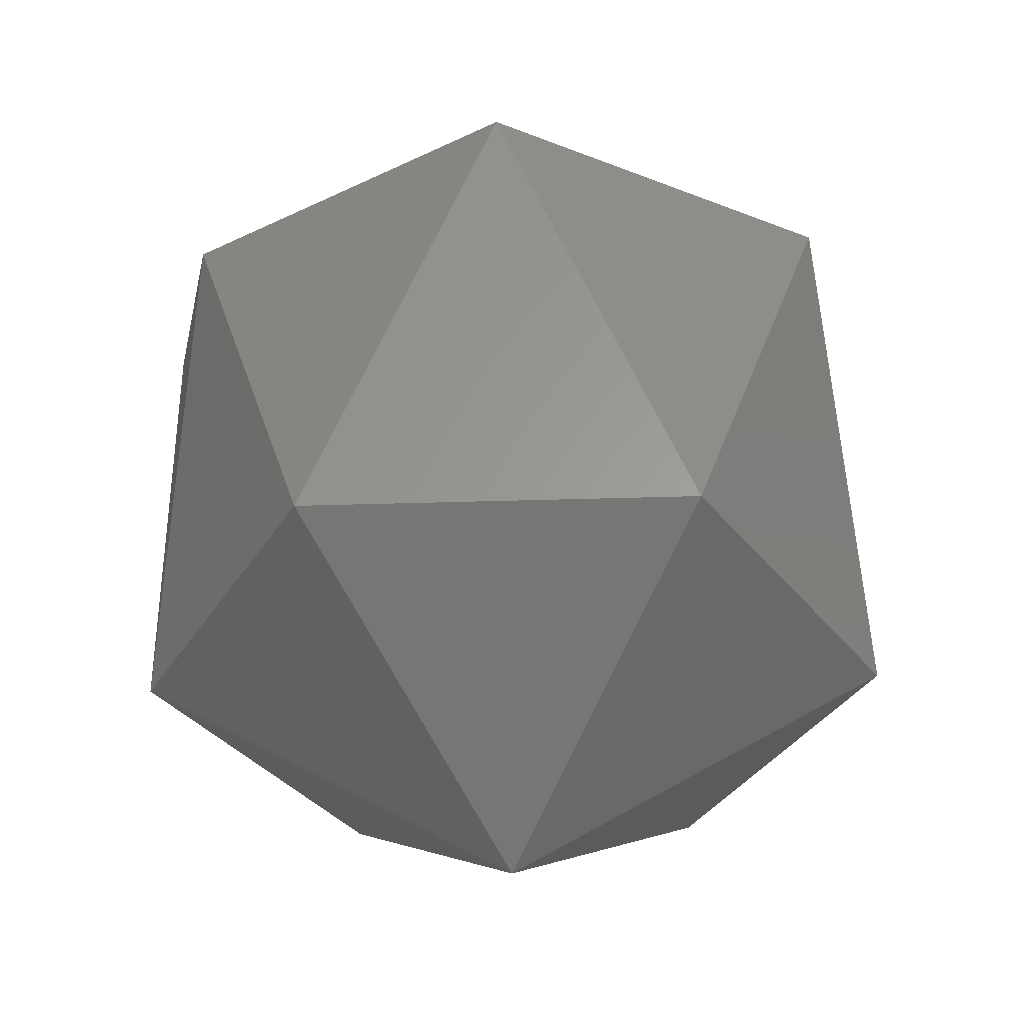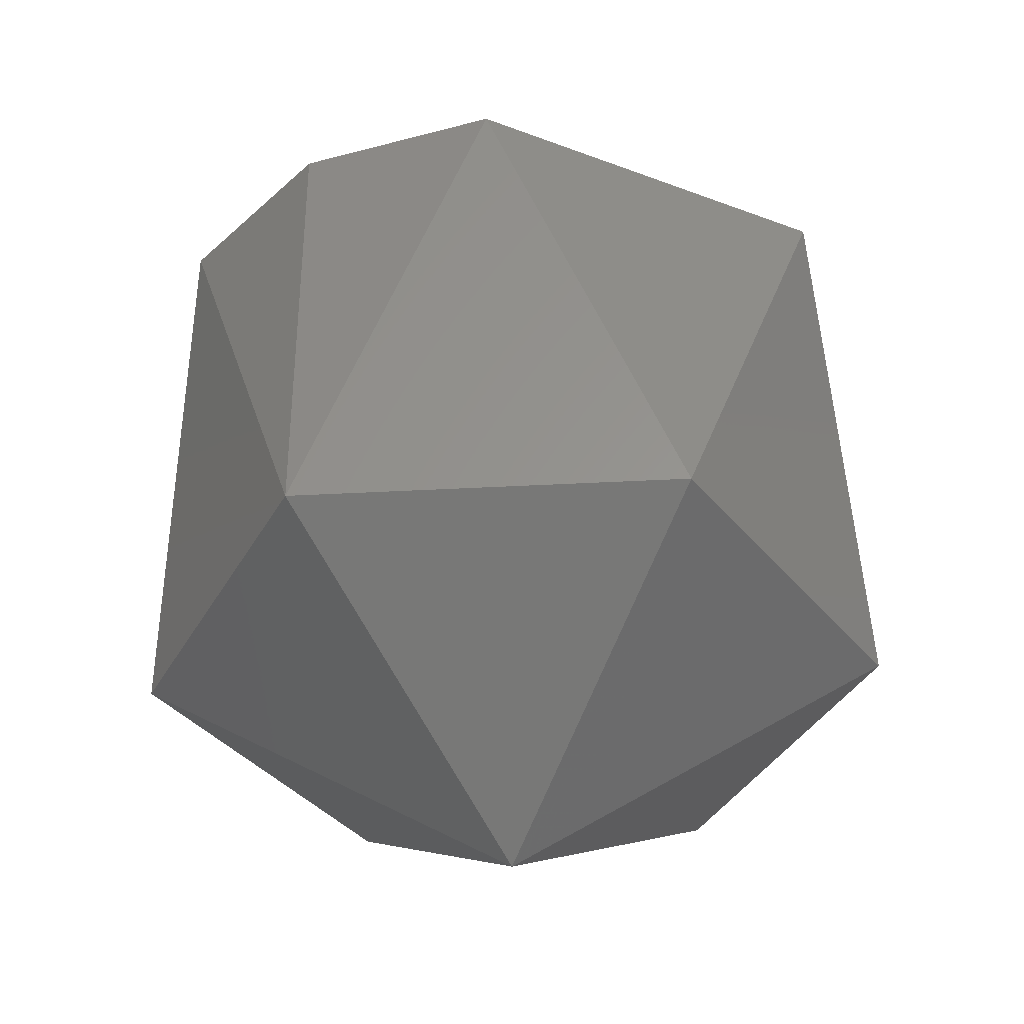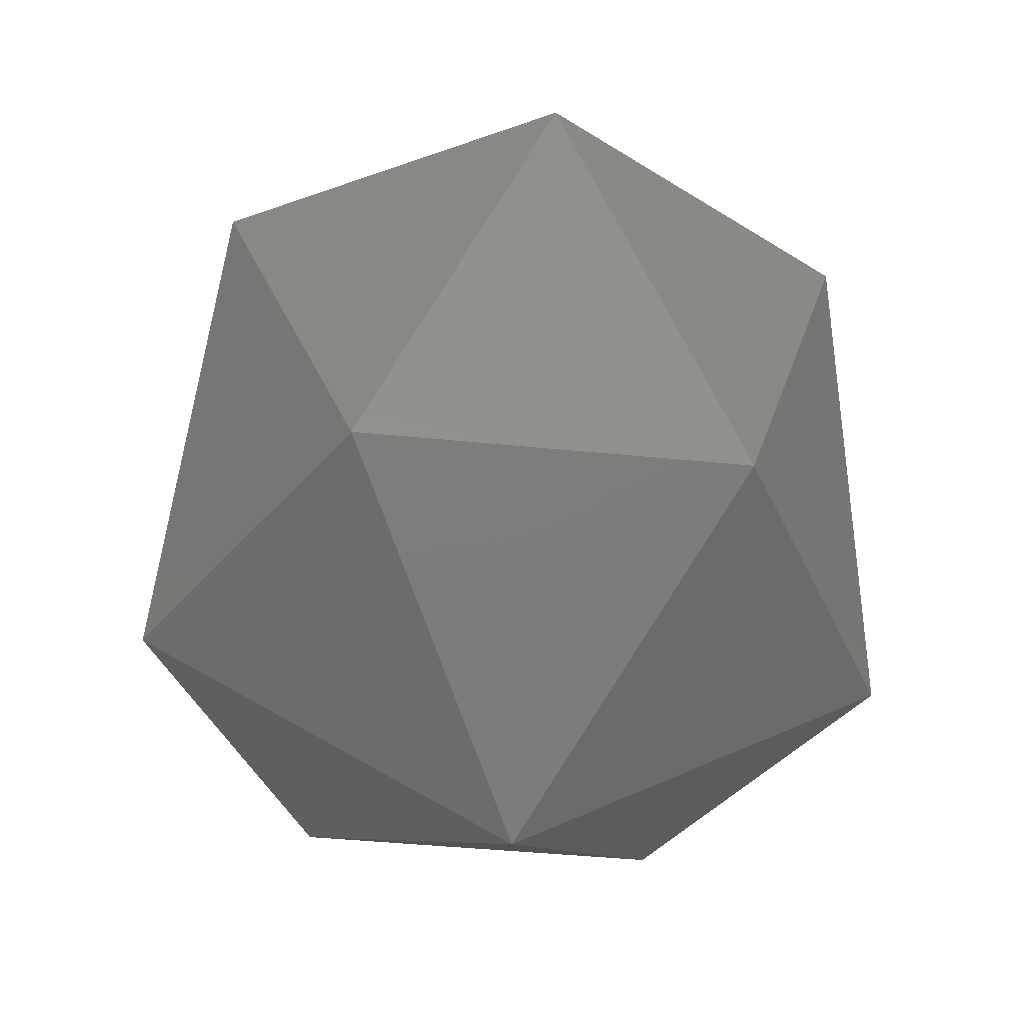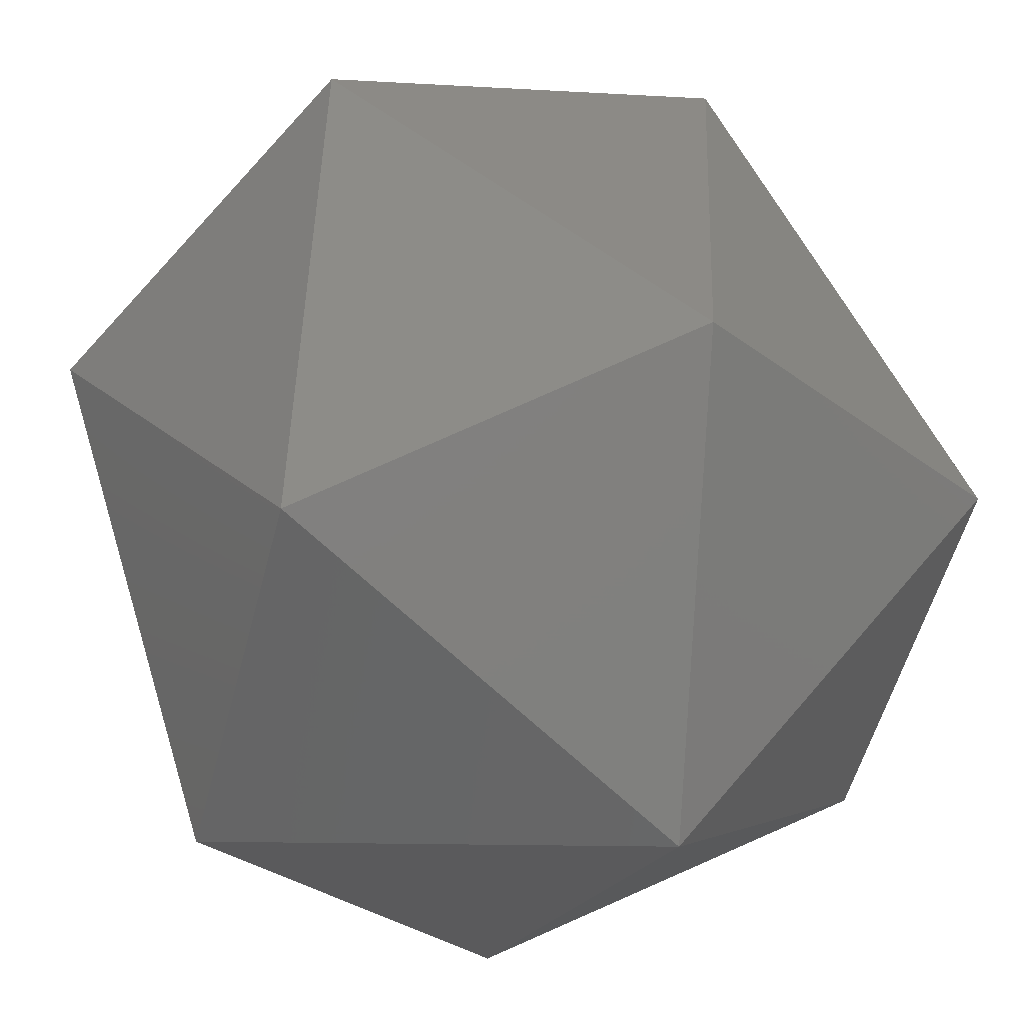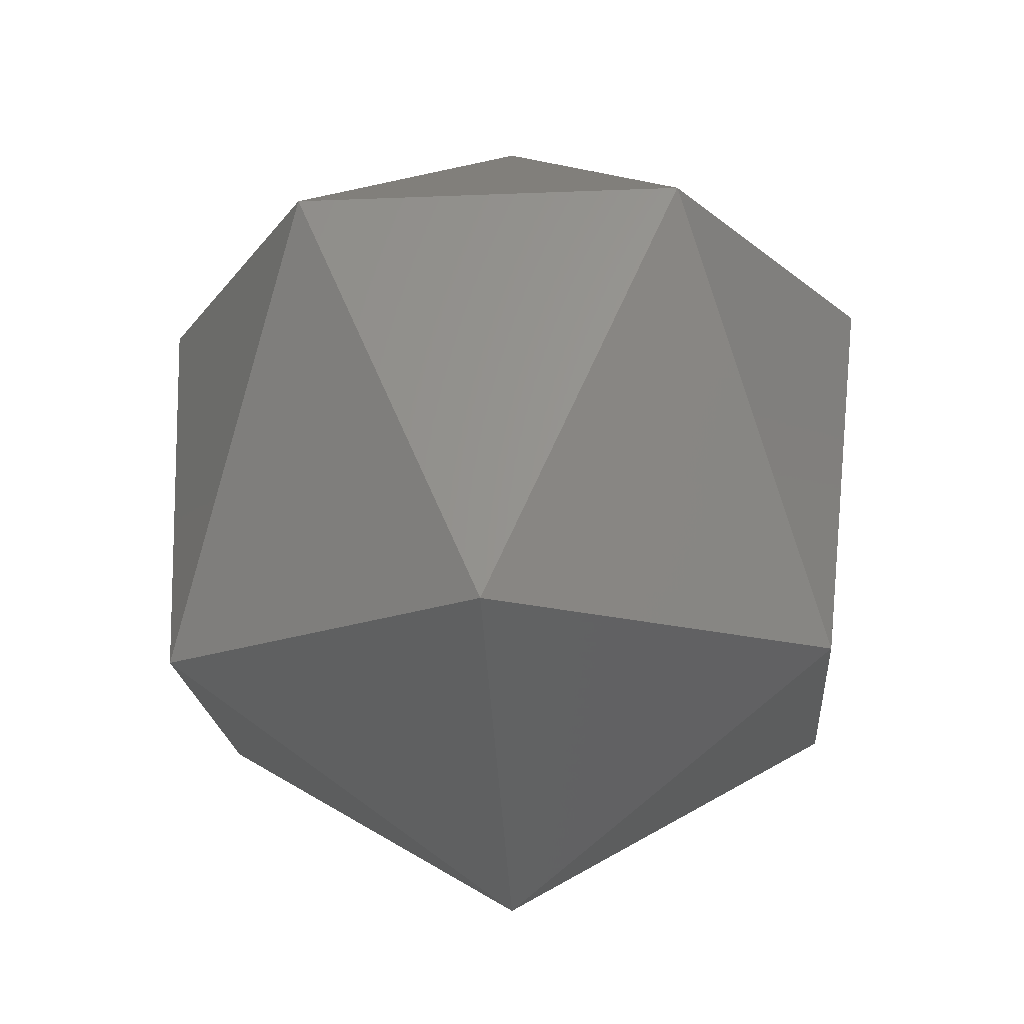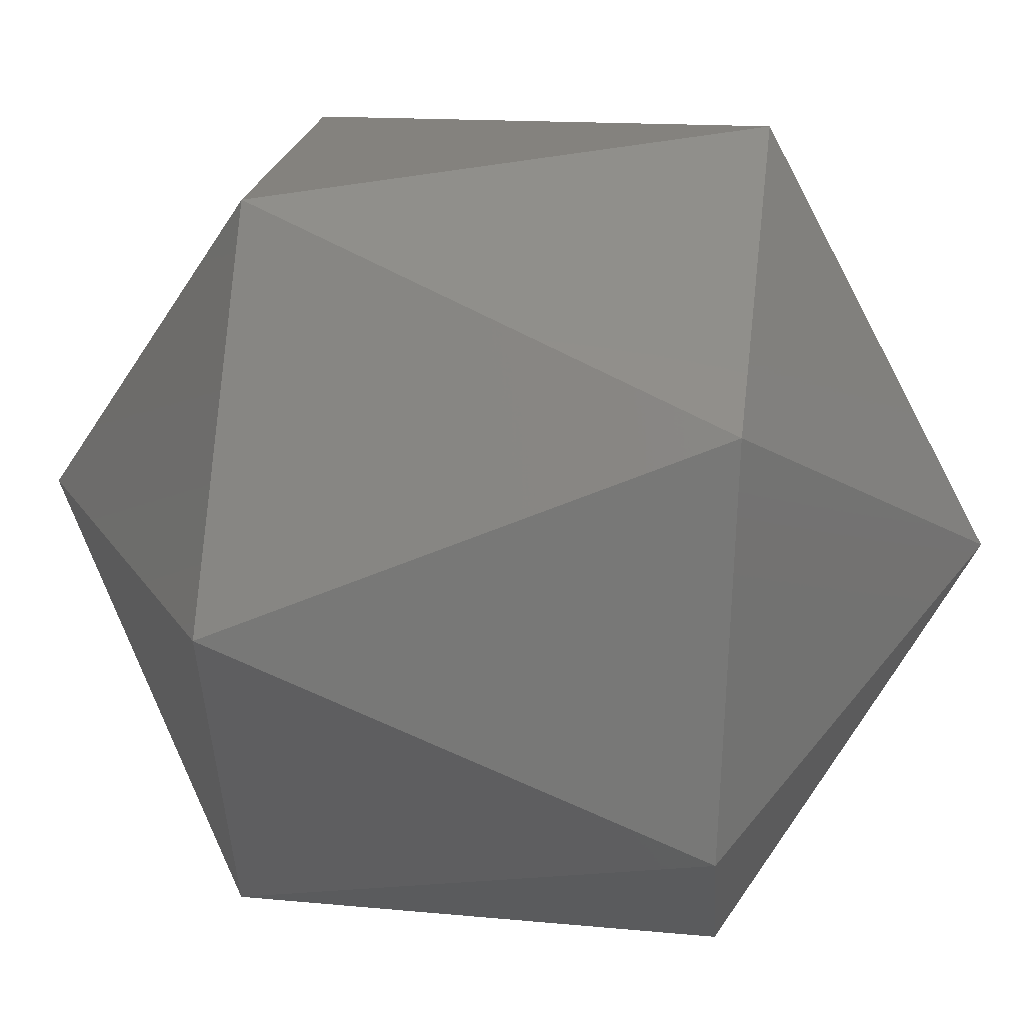
<metadata>
{"format":"stl","ext":"stl","renderer":"f3d","projection":"perspective","resolution":1024,"background":"white","views":[{"elev":-35.2,"azim":-132.6,"up":"+Y"},{"elev":-37.1,"azim":169.0,"up":"+Y"},{"elev":-42.5,"azim":-81.9,"up":"+Y"},{"elev":42.1,"azim":-18.5,"up":"+Z"},{"elev":-19.7,"azim":-100.6,"up":"+Y"},{"elev":33.9,"azim":97.1,"up":"+Z"}]}
</metadata>
<code>
# stl→obj: 15 verts, 28 faces
v -0.3108 -0.2301 0.8743
v -0.3112 -0.232 0.8735
v -0.3112 -0.2301 0.8735
v -0.3124 -0.2291 0.8747
v -0.3112 -0.2301 0.8759
v -0.3129 -0.2301 0.8764
v -0.3141 -0.2301 0.8751
v -0.3108 -0.232 0.8751
v -0.3124 -0.233 0.8747
v -0.3136 -0.2301 0.8735
v -0.312 -0.232 0.8764
v -0.312 -0.2301 0.873
v -0.3136 -0.232 0.8759
v -0.3141 -0.232 0.8743
v -0.3129 -0.232 0.873
f 1 2 3
f 1 3 4
f 5 1 4
f 6 5 4
f 7 4 4
f 7 6 4
f 8 9 2
f 8 1 5
f 8 2 1
f 10 7 4
f 11 5 6
f 11 8 5
f 11 9 8
f 12 3 2
f 12 4 3
f 12 10 4
f 13 9 9
f 13 11 6
f 13 6 7
f 13 9 11
f 14 7 10
f 14 9 13
f 14 13 7
f 15 2 9
f 15 9 14
f 15 12 2
f 15 10 12
f 15 14 10

</code>
